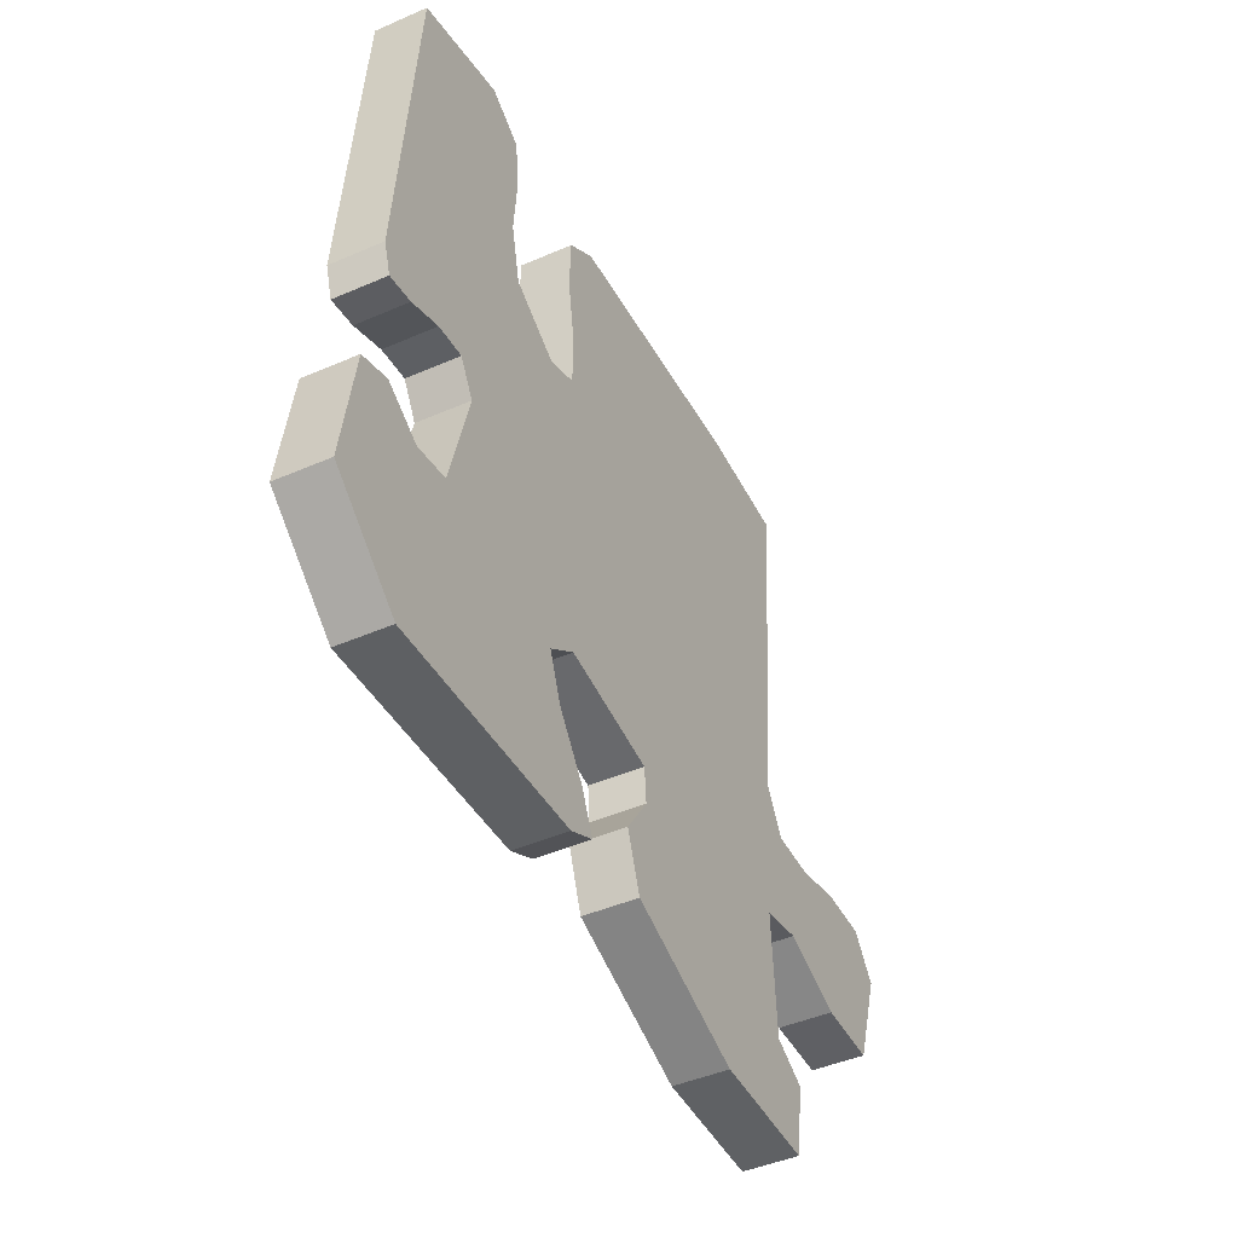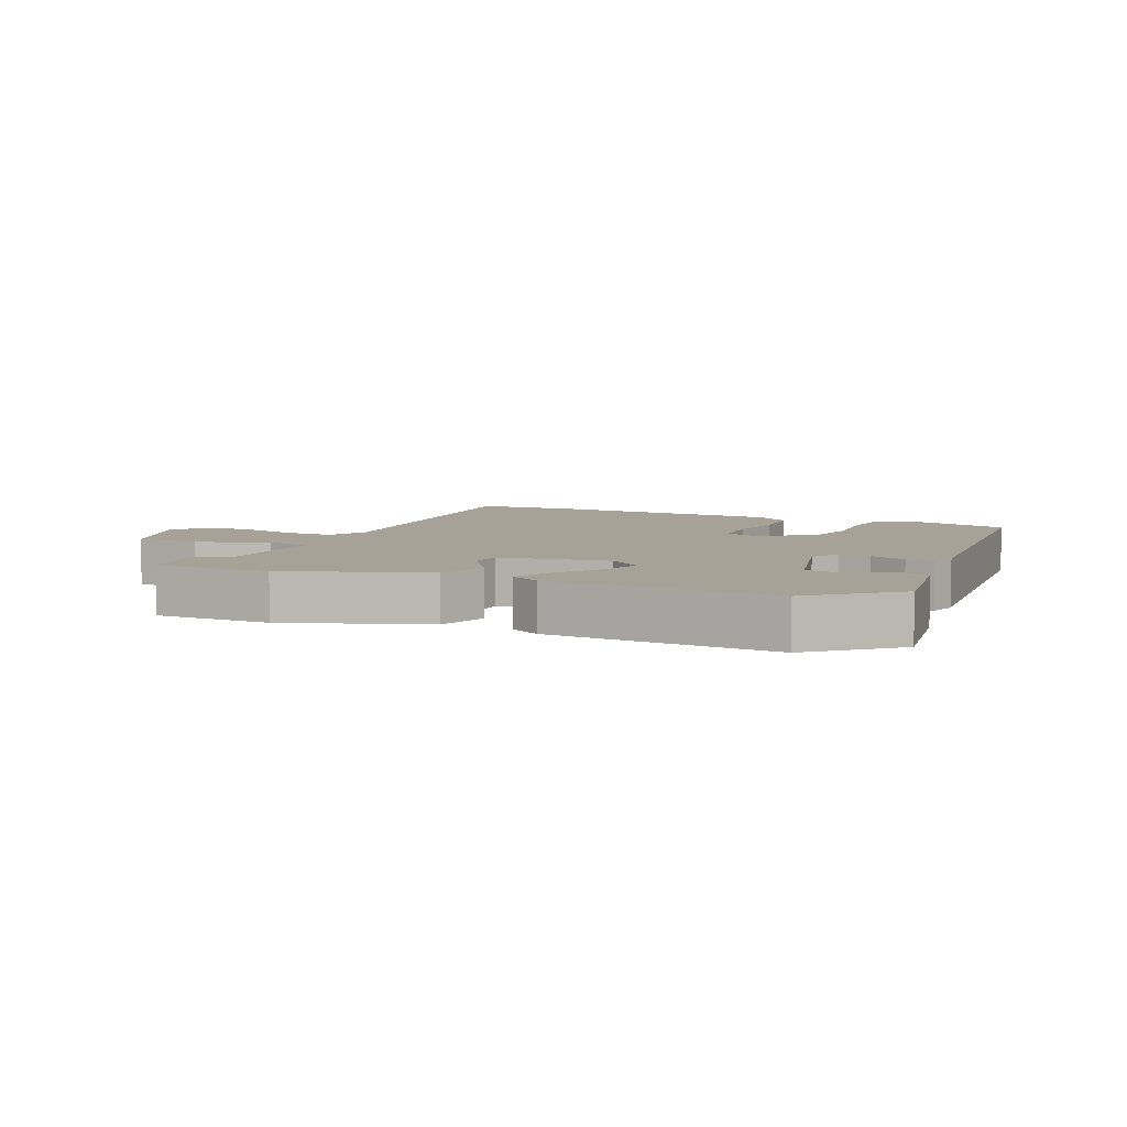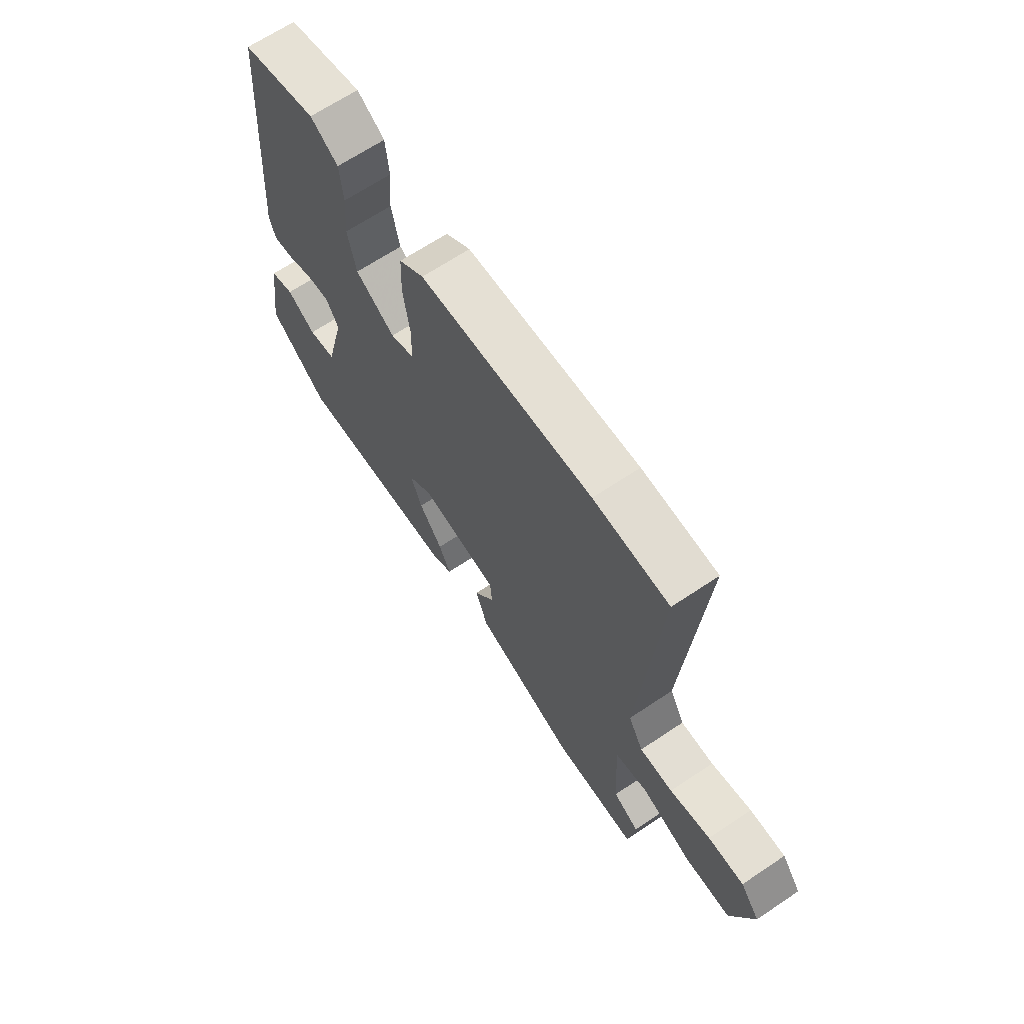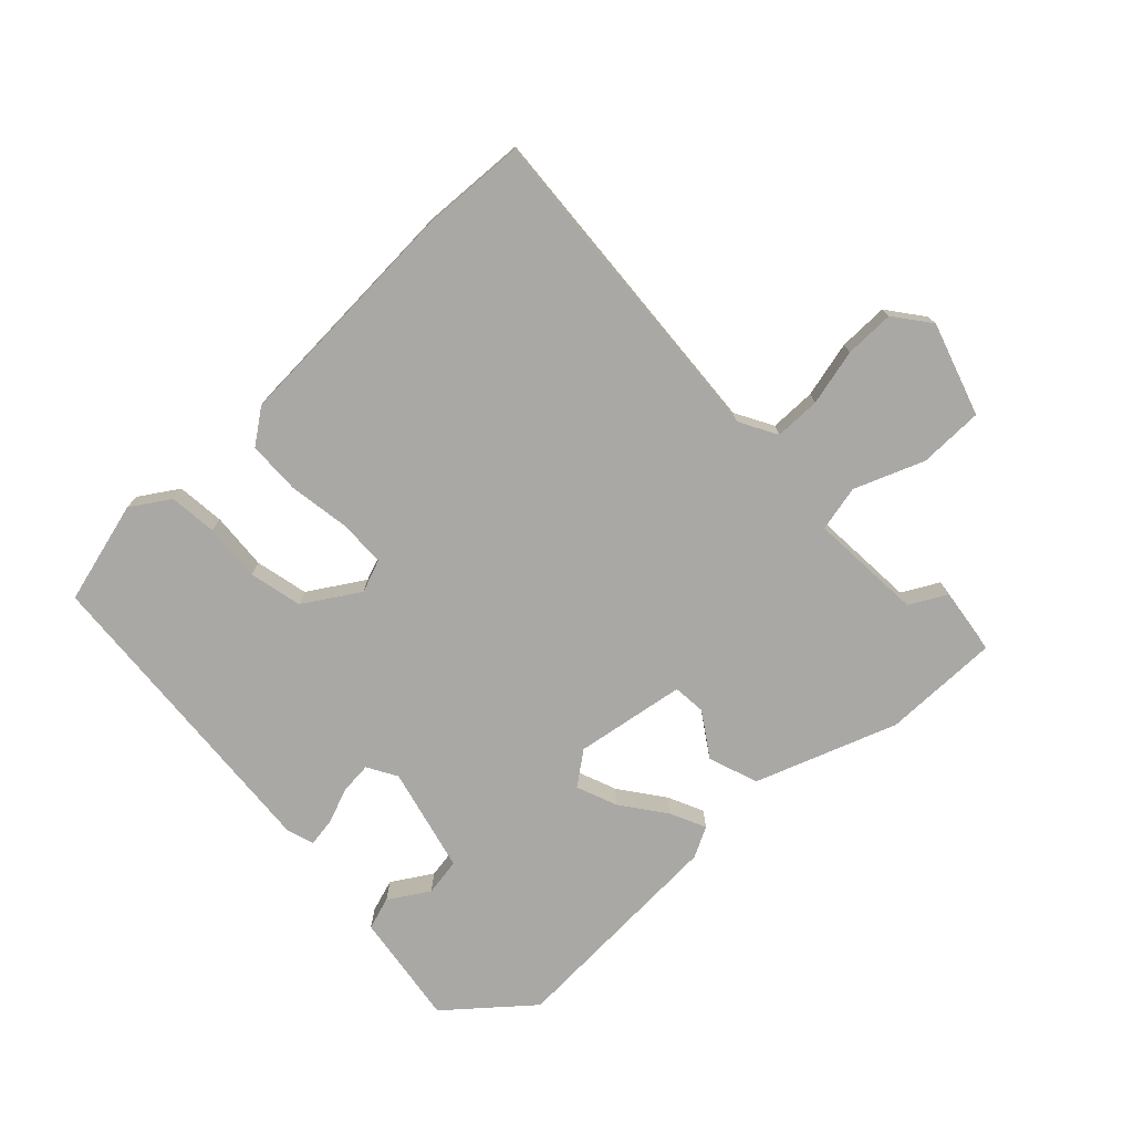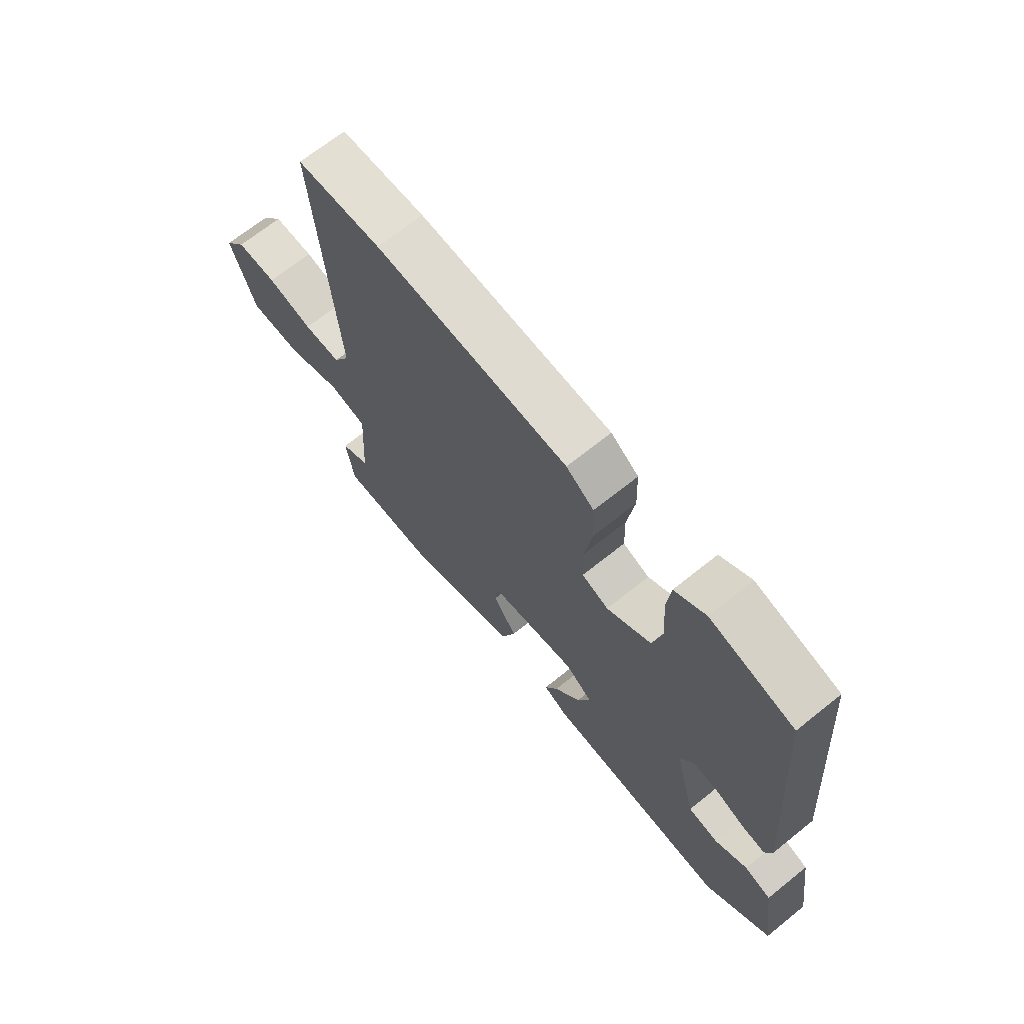
<metadata>
{"format":"obj","ext":"obj","renderer":"f3d","projection":"perspective","resolution":1024,"background":"white","views":[{"elev":-44.6,"azim":-63.1,"up":"+Z"},{"elev":6.5,"azim":-155.6,"up":"+Y"},{"elev":66.7,"azim":56.1,"up":"+Z"},{"elev":-75.2,"azim":44.0,"up":"+Y"},{"elev":68.6,"azim":-128.8,"up":"+Z"}]}
</metadata>
<code>
v 0.339 0.07 0.51
v 0.5 0.07 0.5
v 0.46 0.07 -0.012
v 0.492 0.07 -0.071
v 0.563 0.07 -0.072
v 0.65 0.07 -0.052
v 0.727 0.07 -0.052
v 0.769 0.07 -0.108
v 0.722 0.07 -0.251
v 0.622 0.07 -0.251
v 0.515 0.07 -0.208
v 0.444 0.07 -0.223
v 0.454 0.07 -0.399
v 0.51 0.07 -0.43
v 0.495 0.07 -0.533
v 0.314 0.07 -0.53
v 0.097 0.07 -0.449
v 0.07 0.07 -0.372
v 0.115 0.07 -0.305
v 0.111 0.07 -0.254
v -0.059 0.07 -0.225
v -0.11 0.07 -0.263
v -0.086 0.07 -0.326
v -0.036 0.07 -0.395
v -0.011 0.07 -0.45
v -0.058 0.07 -0.474
v -0.408 0.07 -0.488
v -0.533 0.07 -0.381
v -0.507 0.07 -0.206
v -0.456 0.07 -0.19
v -0.395 0.07 -0.229
v -0.337 0.07 -0.22
v -0.296 0.07 -0.058
v -0.322 0.07 -0.012
v -0.371 0.07 -0.016
v -0.427 0.07 -0.037
v -0.471 0.07 -0.043
v -0.484 0.07 -0.001
v -0.445 0.07 0.485
v -0.285 0.07 0.526
v -0.226 0.07 0.487
v -0.219 0.07 0.413
v -0.226 0.07 0.324
v -0.208 0.07 0.242
v -0.124 0.07 0.188
v -0.073 0.07 0.207
v -0.071 0.07 0.28
v -0.085 0.07 0.374
v -0.082 0.07 0.456
v -0.029 0.07 0.494
v 0.339 0 0.51
v 0.5 0 0.5
v 0.46 0 -0.012
v 0.492 0 -0.071
v 0.563 0 -0.072
v 0.65 0 -0.052
v 0.727 0 -0.052
v 0.769 0 -0.108
v 0.722 0 -0.251
v 0.622 0 -0.251
v 0.515 0 -0.208
v 0.444 0 -0.223
v 0.454 0 -0.399
v 0.51 0 -0.43
v 0.495 0 -0.533
v 0.314 0 -0.53
v 0.097 0 -0.449
v 0.07 0 -0.372
v 0.115 0 -0.305
v 0.111 0 -0.254
v -0.059 0 -0.225
v -0.11 0 -0.263
v -0.086 0 -0.326
v -0.036 0 -0.395
v -0.011 0 -0.45
v -0.058 0 -0.474
v -0.408 0 -0.488
v -0.533 0 -0.381
v -0.507 0 -0.206
v -0.456 0 -0.19
v -0.395 0 -0.229
v -0.337 0 -0.22
v -0.296 0 -0.058
v -0.322 0 -0.012
v -0.371 0 -0.016
v -0.427 0 -0.037
v -0.471 0 -0.043
v -0.484 0 -0.001
v -0.445 0 0.485
v -0.285 0 0.526
v -0.226 0 0.487
v -0.219 0 0.413
v -0.226 0 0.324
v -0.208 0 0.242
v -0.124 0 0.188
v -0.073 0 0.207
v -0.071 0 0.28
v -0.085 0 0.374
v -0.082 0 0.456
v -0.029 0 0.494
f 47 48 49 50
f 46 47 50 1
f 40 41 42 43
f 40 43 44
f 39 40 44
f 38 39 44
f 35 36 37 38
f 34 35 38 44
f 33 34 44 45
f 28 29 30 31
f 28 31 32
f 27 28 32
f 26 27 32
f 23 24 25 26
f 22 23 26 32
f 21 22 32 33
f 16 17 18 19
f 16 19 20
f 13 14 15 16
f 12 13 16 20
f 11 12 20 21
f 9 10 11
f 8 9 11
f 5 6 7 8
f 4 5 8 11
f 3 4 11 21
f 46 1 2 3
f 33 45 46
f 3 21 33 46
f 100 99 98 97
f 51 100 97 96
f 93 92 91 90
f 94 93 90
f 94 90 89
f 94 89 88
f 88 87 86 85
f 94 88 85 84
f 95 94 84 83
f 81 80 79 78
f 82 81 78
f 82 78 77
f 82 77 76
f 76 75 74 73
f 82 76 73 72
f 83 82 72 71
f 69 68 67 66
f 70 69 66
f 66 65 64 63
f 70 66 63 62
f 71 70 62 61
f 61 60 59
f 61 59 58
f 58 57 56 55
f 61 58 55 54
f 71 61 54 53
f 53 52 51 96
f 96 95 83
f 96 83 71 53
f 1 51 52 2
f 2 52 53 3
f 3 53 54 4
f 4 54 55 5
f 5 55 56 6
f 6 56 57 7
f 7 57 58 8
f 8 58 59 9
f 9 59 60 10
f 10 60 61 11
f 11 61 62 12
f 12 62 63 13
f 13 63 64 14
f 14 64 65 15
f 15 65 66 16
f 16 66 67 17
f 17 67 68 18
f 18 68 69 19
f 19 69 70 20
f 20 70 71 21
f 21 71 72 22
f 22 72 73 23
f 23 73 74 24
f 24 74 75 25
f 25 75 76 26
f 26 76 77 27
f 27 77 78 28
f 28 78 79 29
f 29 79 80 30
f 30 80 81 31
f 31 81 82 32
f 32 82 83 33
f 33 83 84 34
f 34 84 85 35
f 35 85 86 36
f 36 86 87 37
f 37 87 88 38
f 38 88 89 39
f 39 89 90 40
f 40 90 91 41
f 41 91 92 42
f 42 92 93 43
f 43 93 94 44
f 44 94 95 45
f 45 95 96 46
f 46 96 97 47
f 47 97 98 48
f 48 98 99 49
f 49 99 100 50
f 50 100 51 1

</code>
